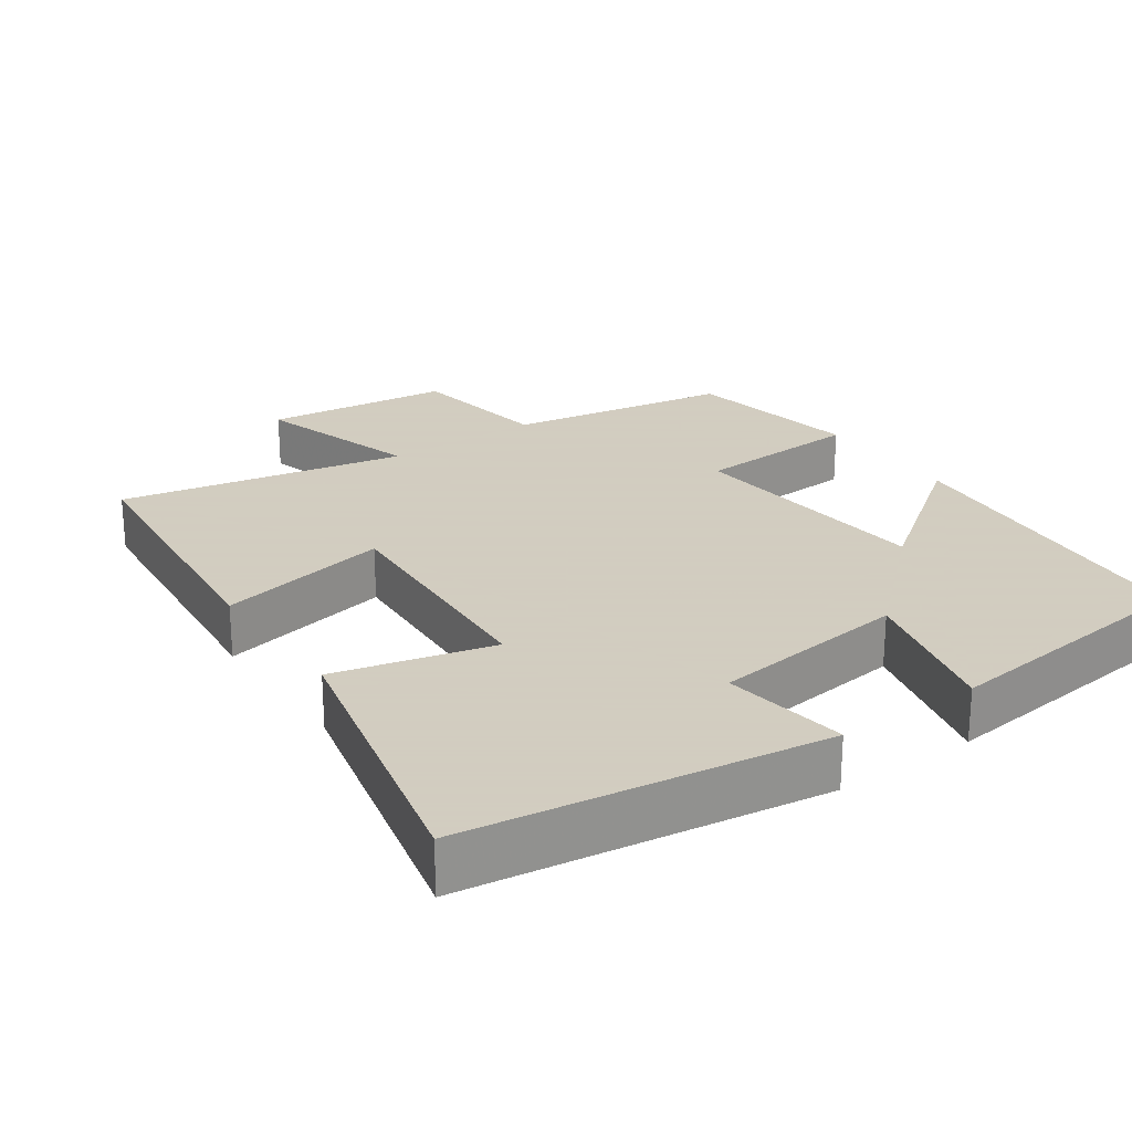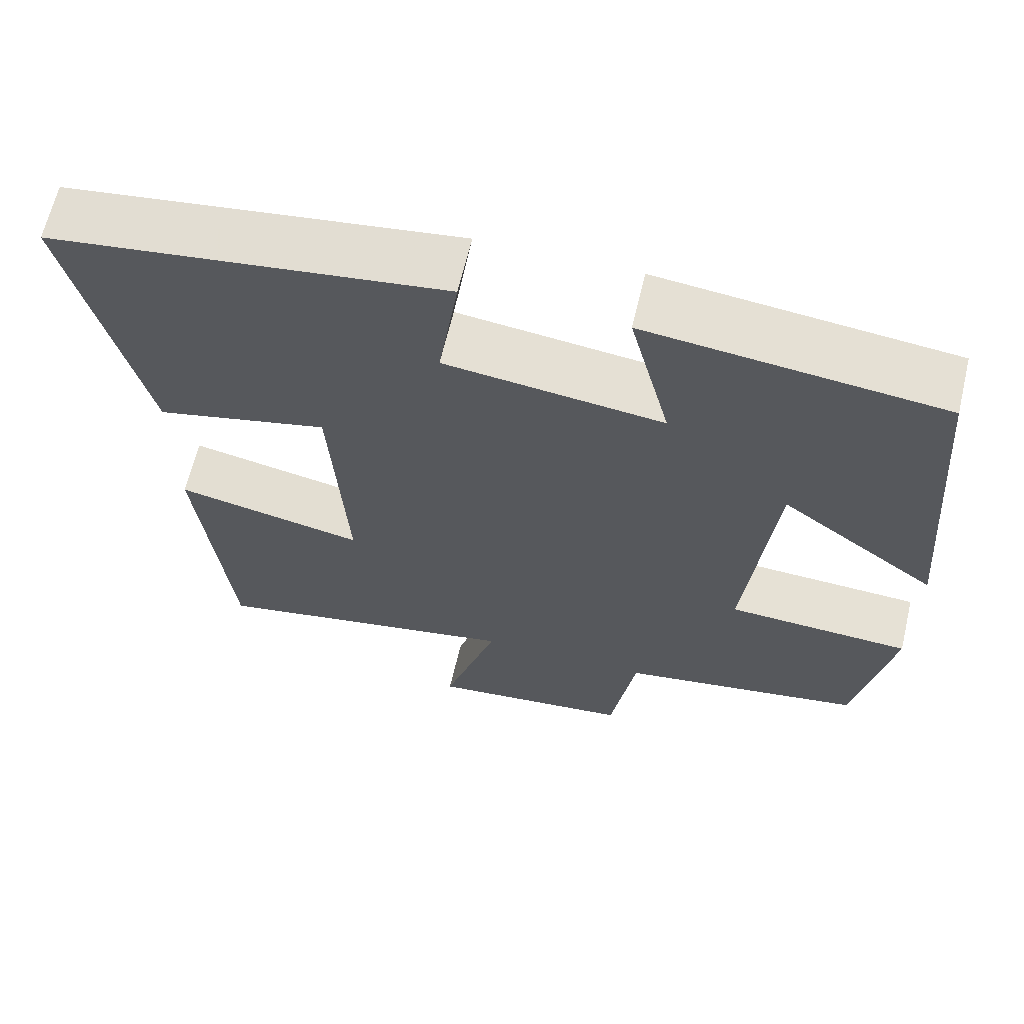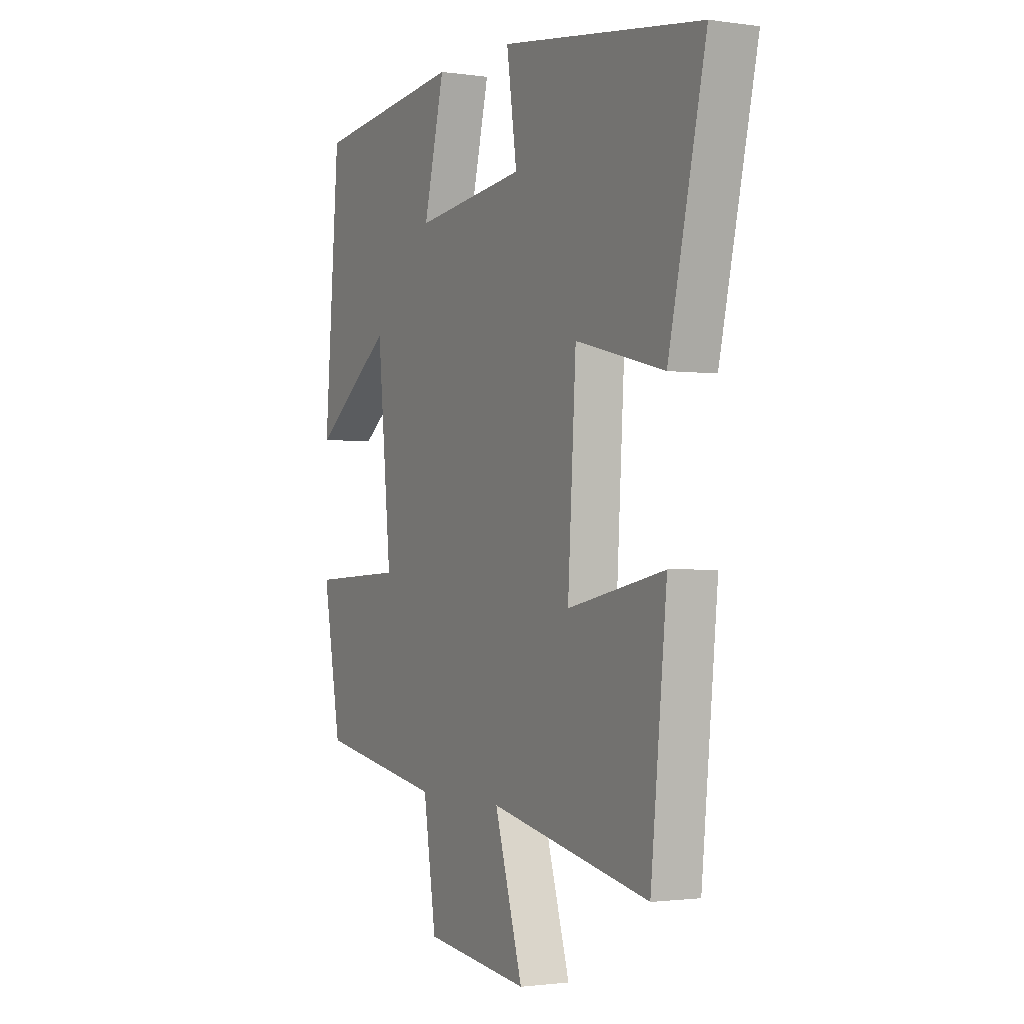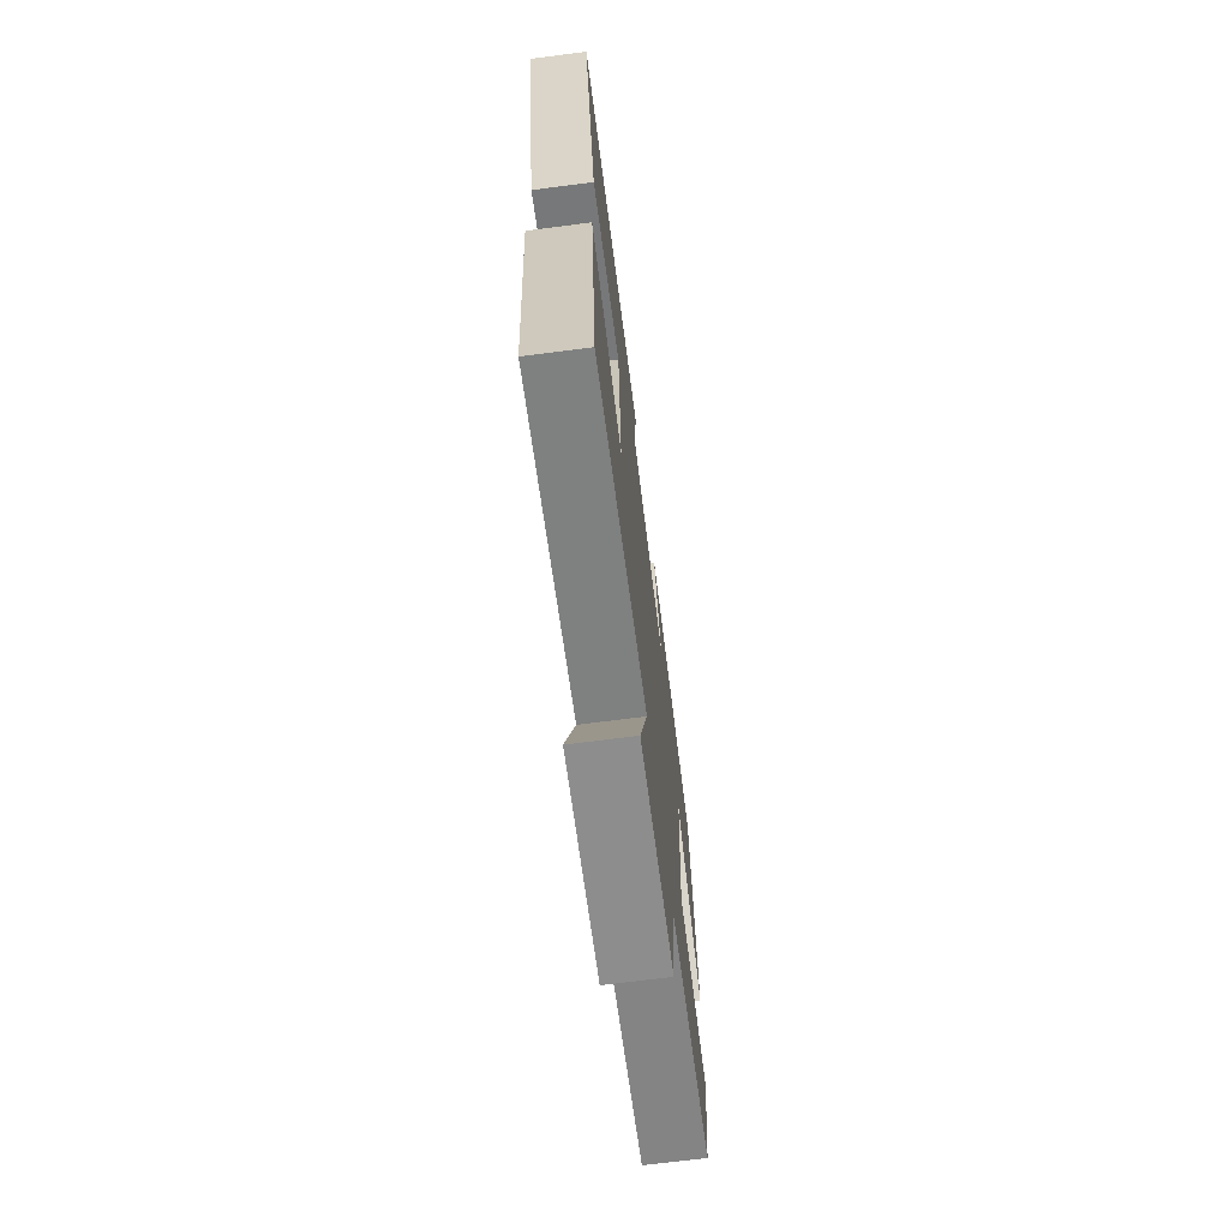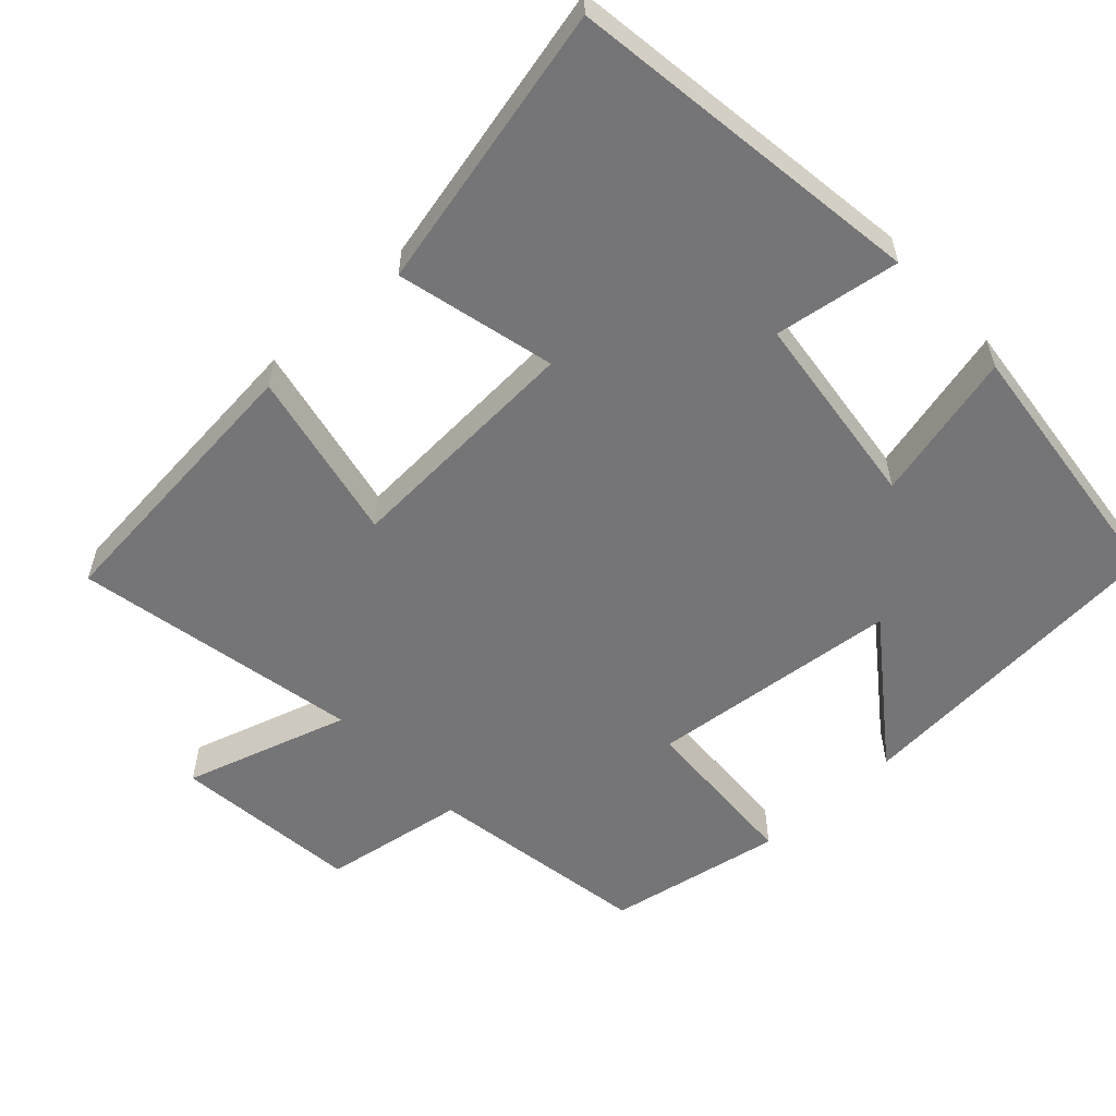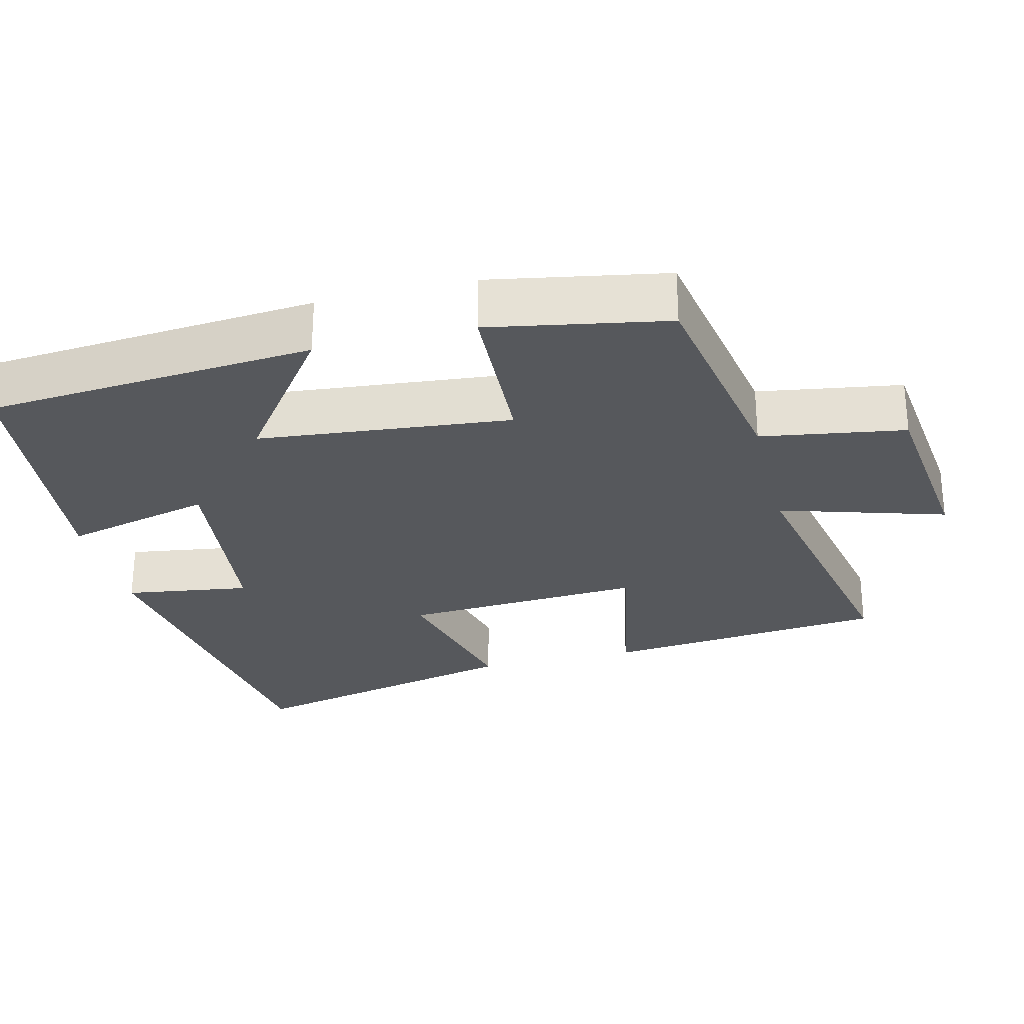
<metadata>
{"format":"obj","ext":"obj","renderer":"f3d","projection":"perspective","resolution":1024,"background":"white","views":[{"elev":24.3,"azim":-35.0,"up":"+Y"},{"elev":64.8,"azim":13.3,"up":"+Z"},{"elev":-1.5,"azim":-117.6,"up":"+Z"},{"elev":-71.1,"azim":-82.7,"up":"+Z"},{"elev":-56.6,"azim":-47.4,"up":"+Y"},{"elev":-27.8,"azim":103.9,"up":"+Y"}]}
</metadata>
<code>
v -0.461 0.07 -0.579
v -0.5 0.07 -0.191
v -0.263 0.07 -0.239
v -0.283 0.07 0.093
v -0.5 0.07 0.039
v -0.591 0.07 0.43
v -0.099 0.07 0.5
v -0.124 0.07 0.328
v 0.148 0.07 0.296
v 0.097 0.07 0.5
v 0.463 0.07 0.46
v 0.5 0.07 0.009
v 0.305 0.07 0.152
v 0.271 0.07 -0.194
v 0.5 0.07 -0.205
v 0.456 0.07 -0.447
v 0.15 0.07 -0.5
v 0.119 0.07 -0.697
v -0.137 0.07 -0.727
v -0.068 0.07 -0.5
v -0.461 0 -0.579
v -0.5 0 -0.191
v -0.263 0 -0.239
v -0.283 0 0.093
v -0.5 0 0.039
v -0.591 0 0.43
v -0.099 0 0.5
v -0.124 0 0.328
v 0.148 0 0.296
v 0.097 0 0.5
v 0.463 0 0.46
v 0.5 0 0.009
v 0.305 0 0.152
v 0.271 0 -0.194
v 0.5 0 -0.205
v 0.456 0 -0.447
v 0.15 0 -0.5
v 0.119 0 -0.697
v -0.137 0 -0.727
v -0.068 0 -0.5
f 17 18 19 20
f 15 16 17 20
f 14 15 20 1
f 13 14 1
f 10 11 12 13
f 9 10 13
f 8 9 13
f 5 6 7 8
f 4 5 8
f 3 4 8 13
f 1 2 3
f 1 3 13
f 40 39 38 37
f 40 37 36 35
f 21 40 35 34
f 21 34 33
f 33 32 31 30
f 33 30 29
f 33 29 28
f 28 27 26 25
f 28 25 24
f 33 28 24 23
f 23 22 21
f 33 23 21
f 1 21 22 2
f 2 22 23 3
f 3 23 24 4
f 4 24 25 5
f 5 25 26 6
f 6 26 27 7
f 7 27 28 8
f 8 28 29 9
f 9 29 30 10
f 10 30 31 11
f 11 31 32 12
f 12 32 33 13
f 13 33 34 14
f 14 34 35 15
f 15 35 36 16
f 16 36 37 17
f 17 37 38 18
f 18 38 39 19
f 19 39 40 20
f 20 40 21 1

</code>
